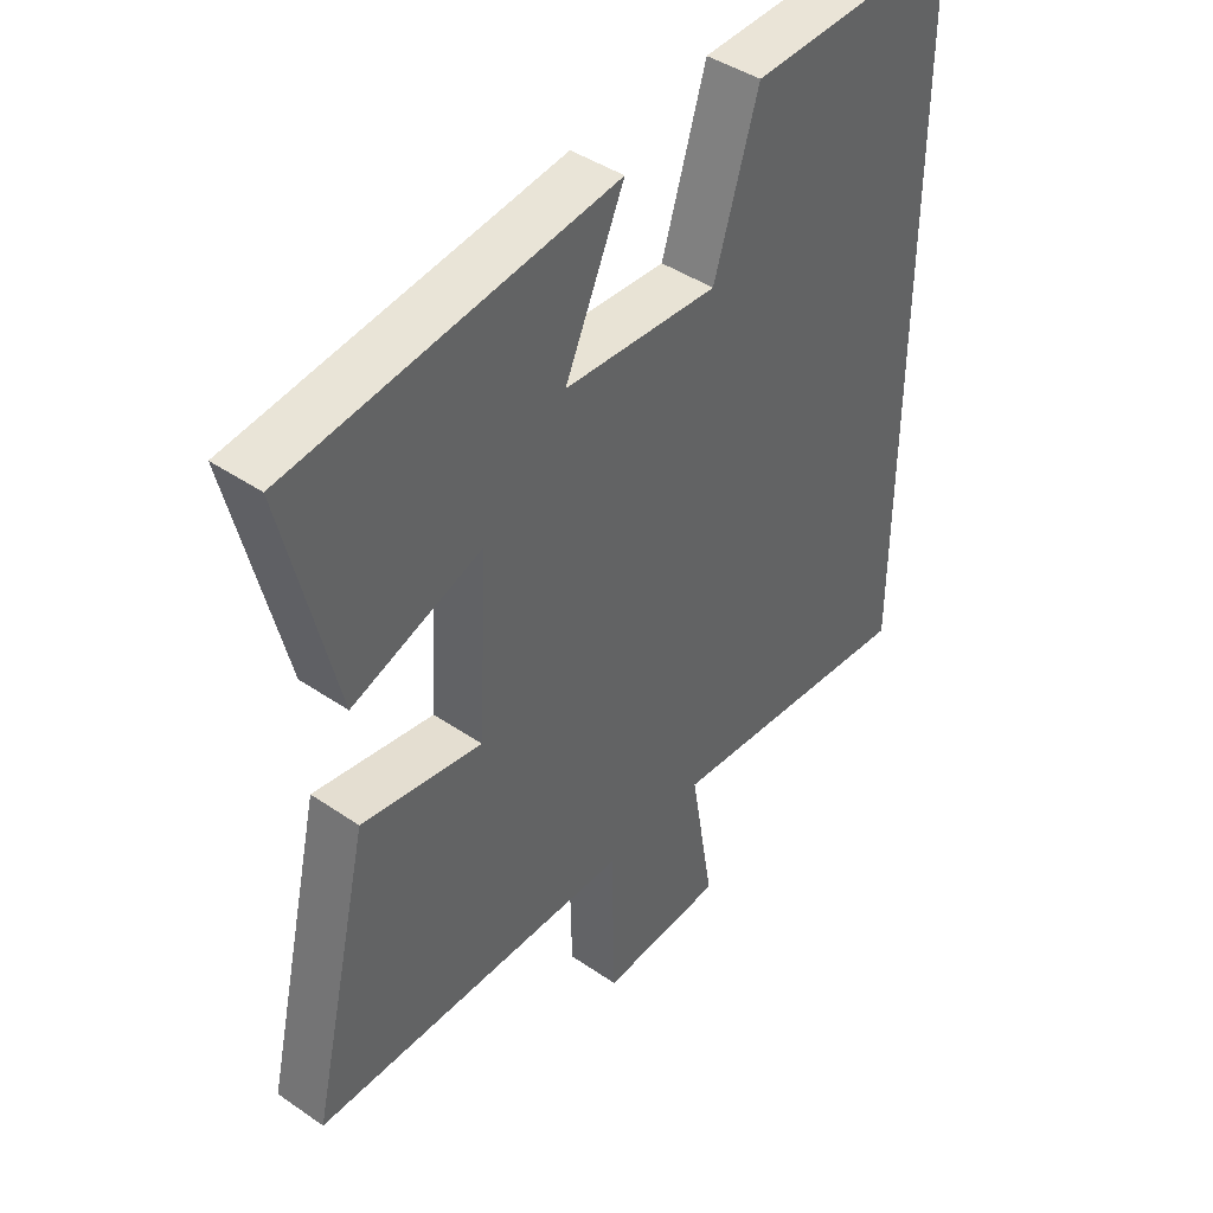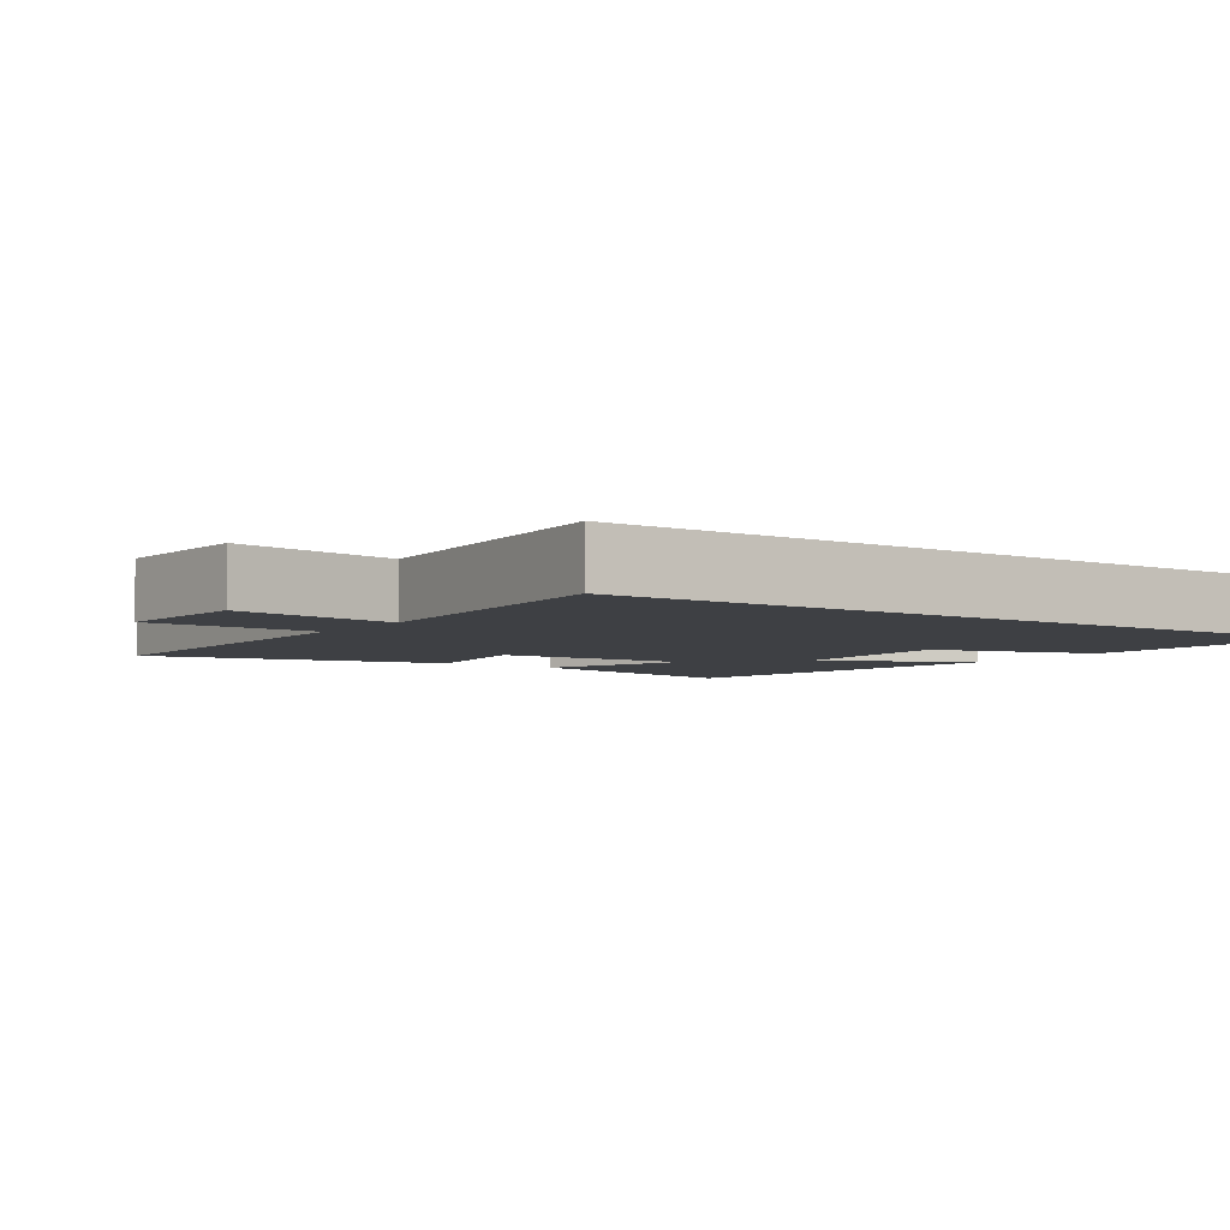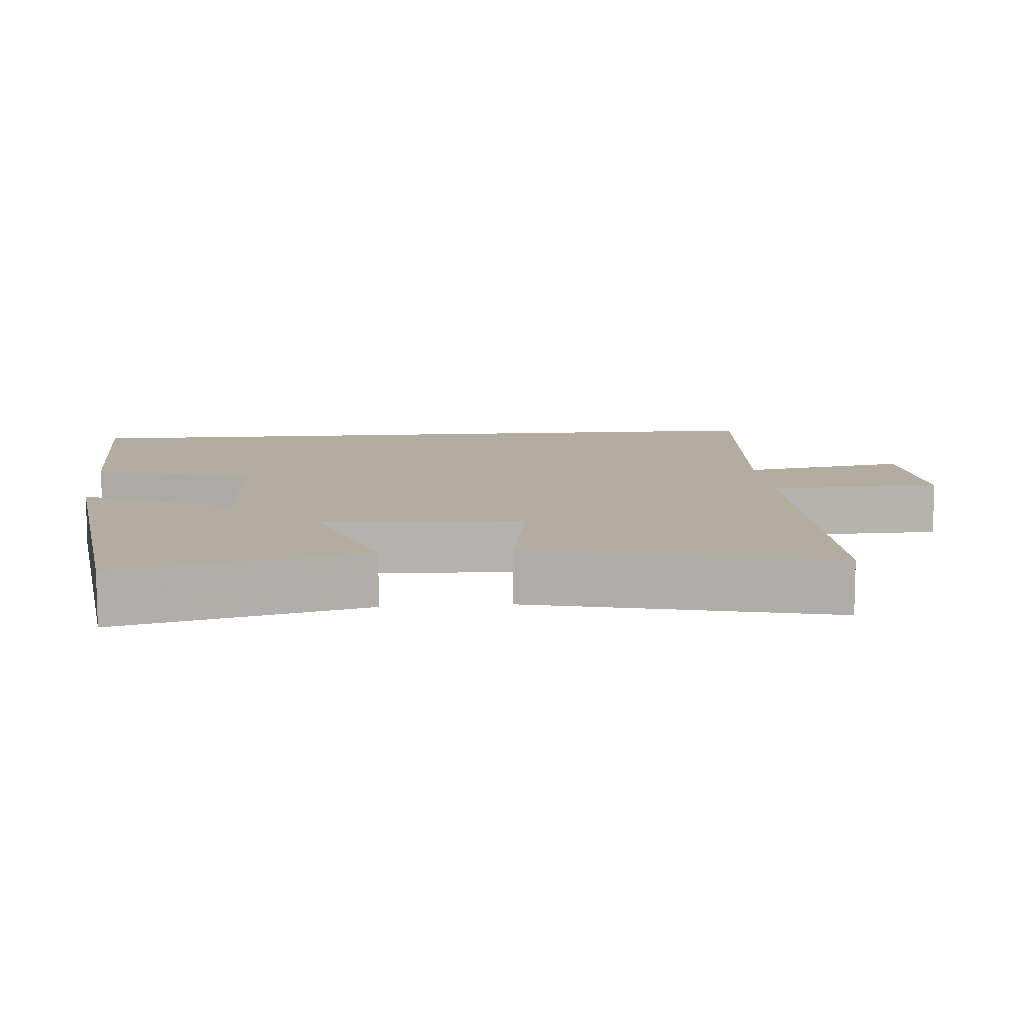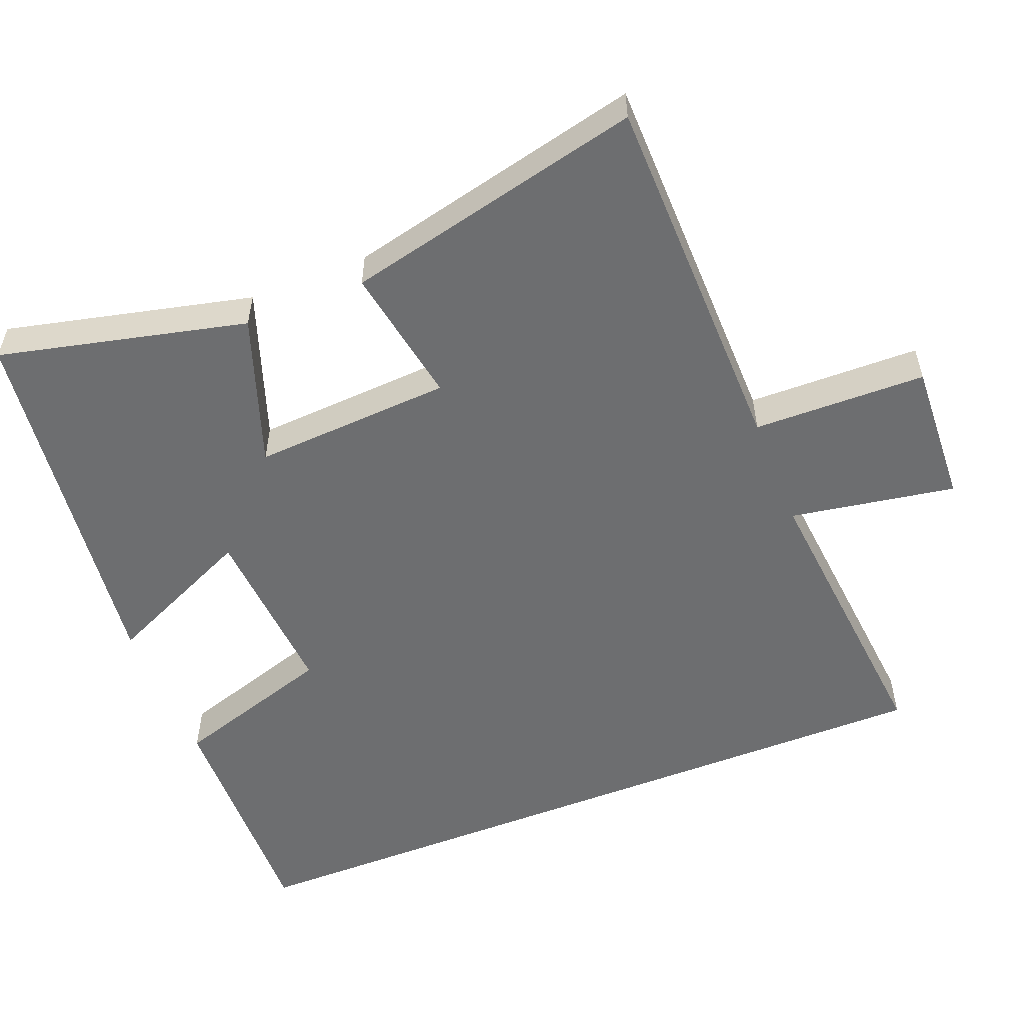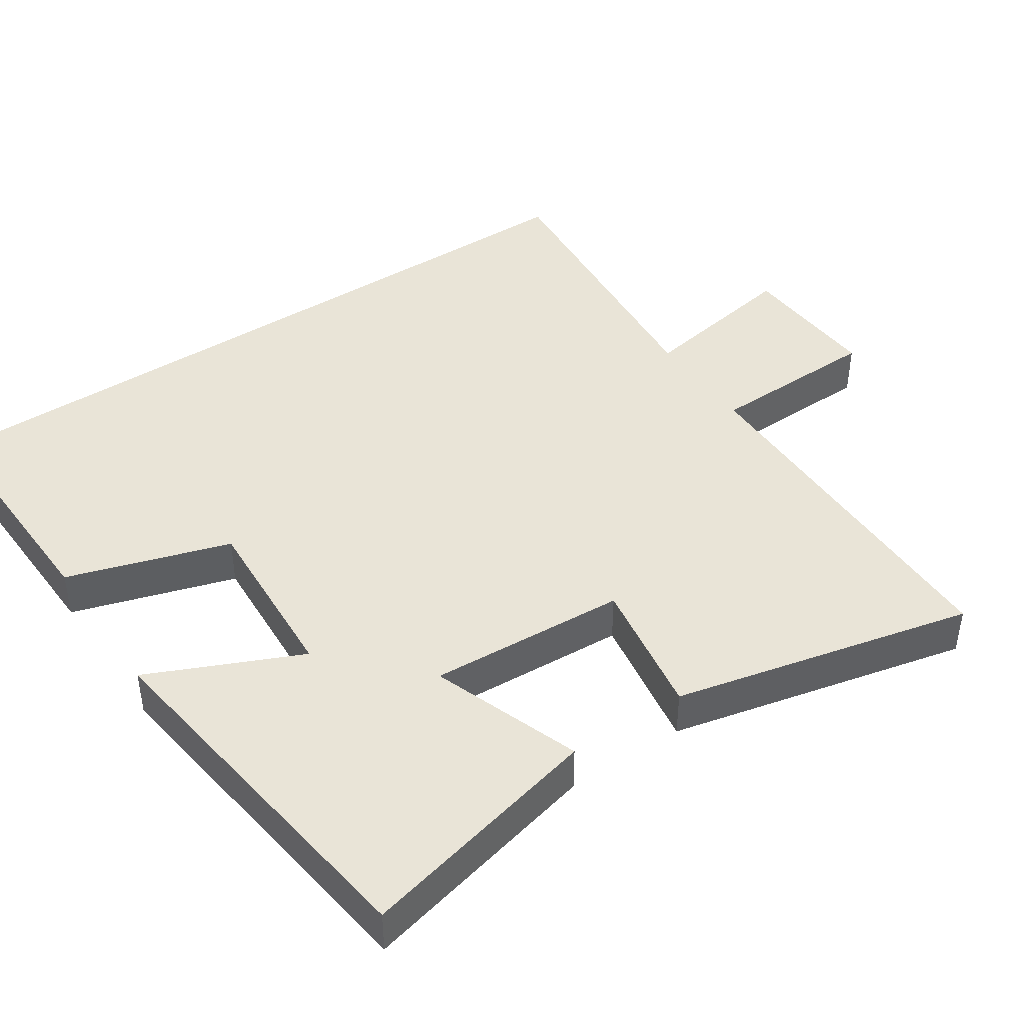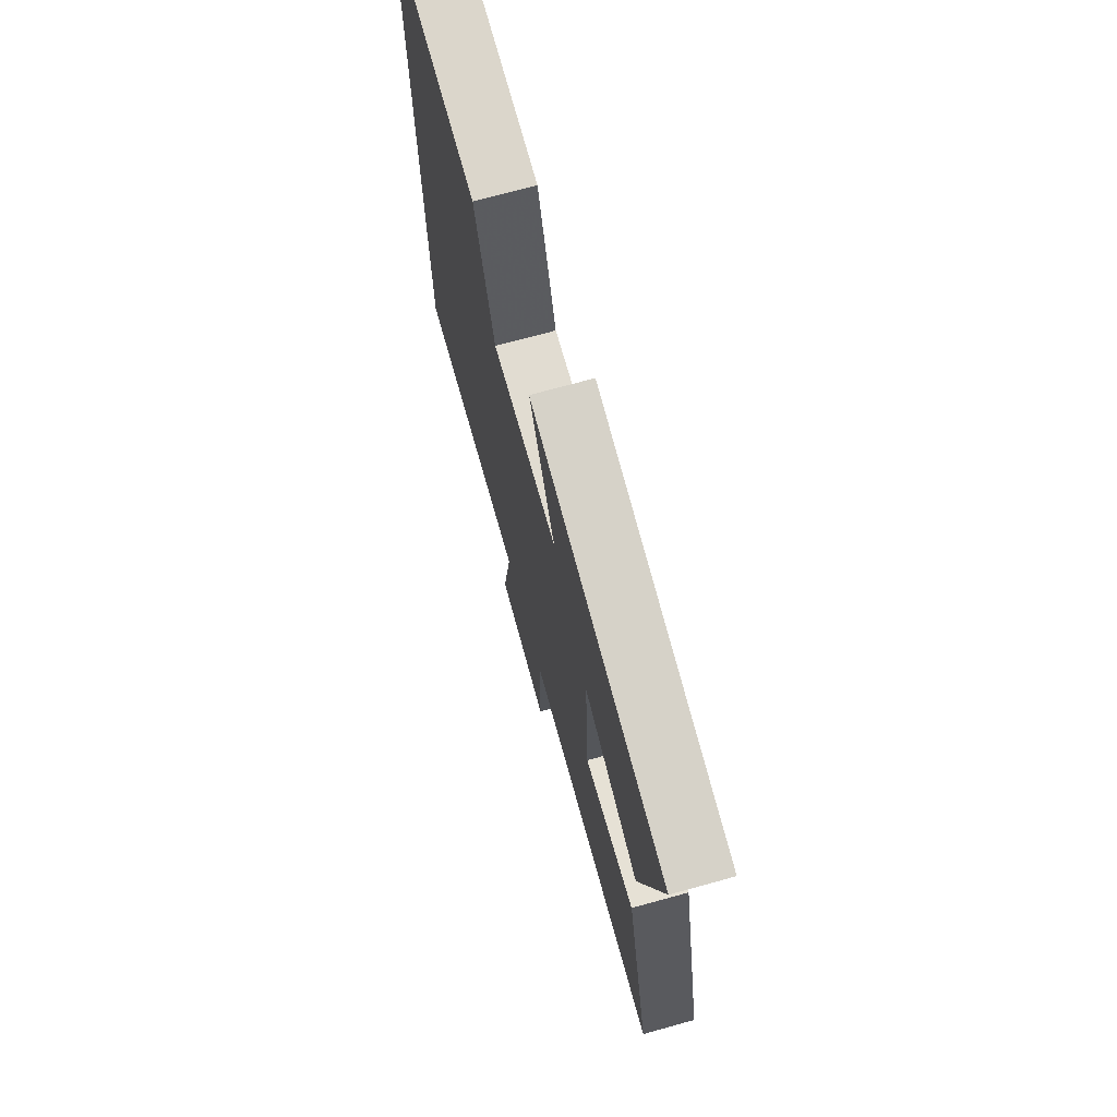
<metadata>
{"format":"obj","ext":"obj","renderer":"f3d","projection":"perspective","resolution":1024,"background":"white","views":[{"elev":43.2,"azim":129.0,"up":"+Z"},{"elev":-4.6,"azim":-125.3,"up":"+Y"},{"elev":10.5,"azim":85.0,"up":"+Y"},{"elev":-54.2,"azim":111.7,"up":"+Y"},{"elev":43.1,"azim":55.9,"up":"+Y"},{"elev":72.2,"azim":74.6,"up":"+Z"}]}
</metadata>
<code>
v 0.597 0.07 -0.493
v 0.081 0.07 -0.5
v 0.076 0.07 -0.739
v -0.124 0.07 -0.729
v -0.085 0.07 -0.5
v -0.5 0.07 -0.539
v -0.5 0.07 0.509
v -0.161 0.07 0.5
v -0.09 0.07 0.274
v 0.158 0.07 0.29
v 0.063 0.07 0.5
v 0.581 0.07 0.435
v 0.5 0.07 0.093
v 0.291 0.07 0.166
v 0.307 0.07 -0.11
v 0.5 0.07 -0.077
v 0.597 0 -0.493
v 0.081 0 -0.5
v 0.076 0 -0.739
v -0.124 0 -0.729
v -0.085 0 -0.5
v -0.5 0 -0.539
v -0.5 0 0.509
v -0.161 0 0.5
v -0.09 0 0.274
v 0.158 0 0.29
v 0.063 0 0.5
v 0.581 0 0.435
v 0.5 0 0.093
v 0.291 0 0.166
v 0.307 0 -0.11
v 0.5 0 -0.077
f 15 16 1 2
f 14 15 2
f 12 13 14
f 11 12 14
f 10 11 14
f 9 10 14 2
f 7 8 9
f 6 7 9
f 5 6 9
f 5 9 2 3
f 3 4 5
f 18 17 32 31
f 18 31 30
f 30 29 28
f 30 28 27
f 30 27 26
f 18 30 26 25
f 25 24 23
f 25 23 22
f 25 22 21
f 19 18 25 21
f 21 20 19
f 1 17 18 2
f 2 18 19 3
f 3 19 20 4
f 4 20 21 5
f 5 21 22 6
f 6 22 23 7
f 7 23 24 8
f 8 24 25 9
f 9 25 26 10
f 10 26 27 11
f 11 27 28 12
f 12 28 29 13
f 13 29 30 14
f 14 30 31 15
f 15 31 32 16
f 16 32 17 1

</code>
